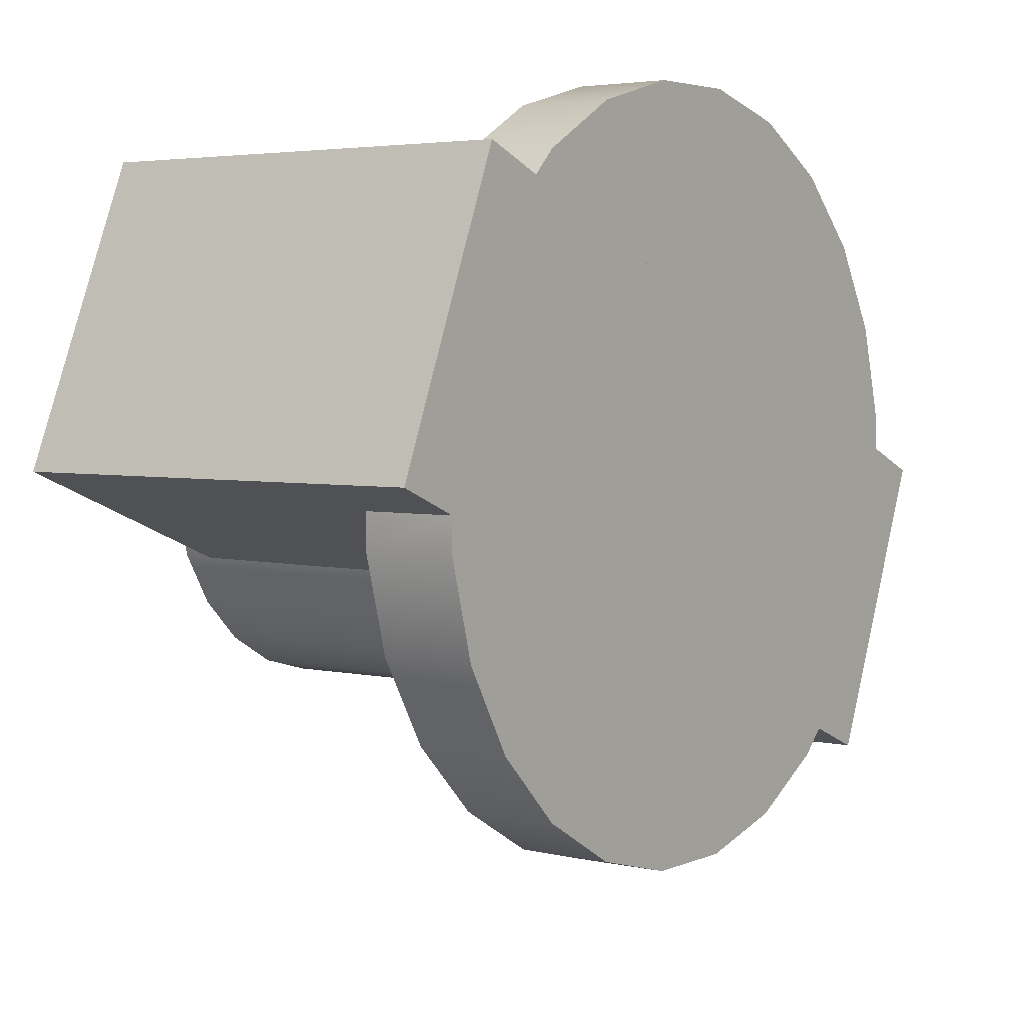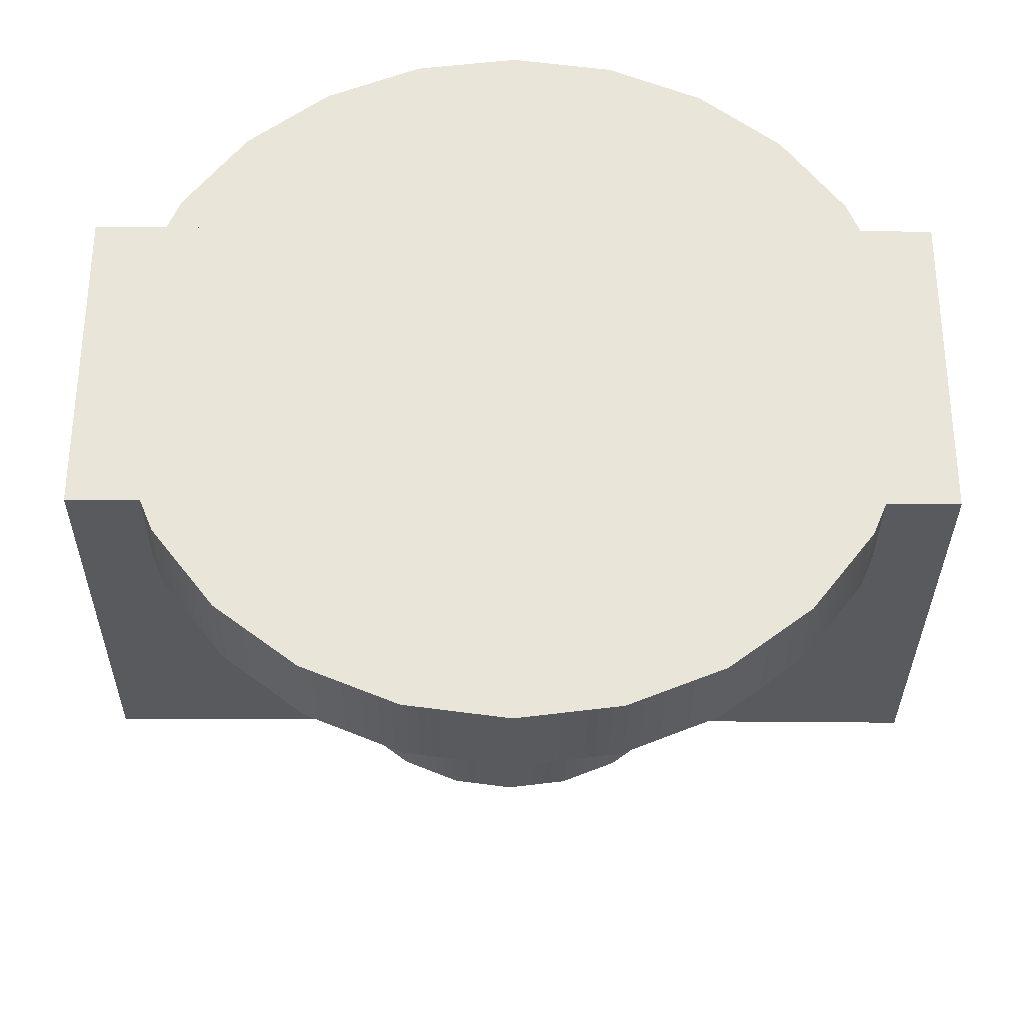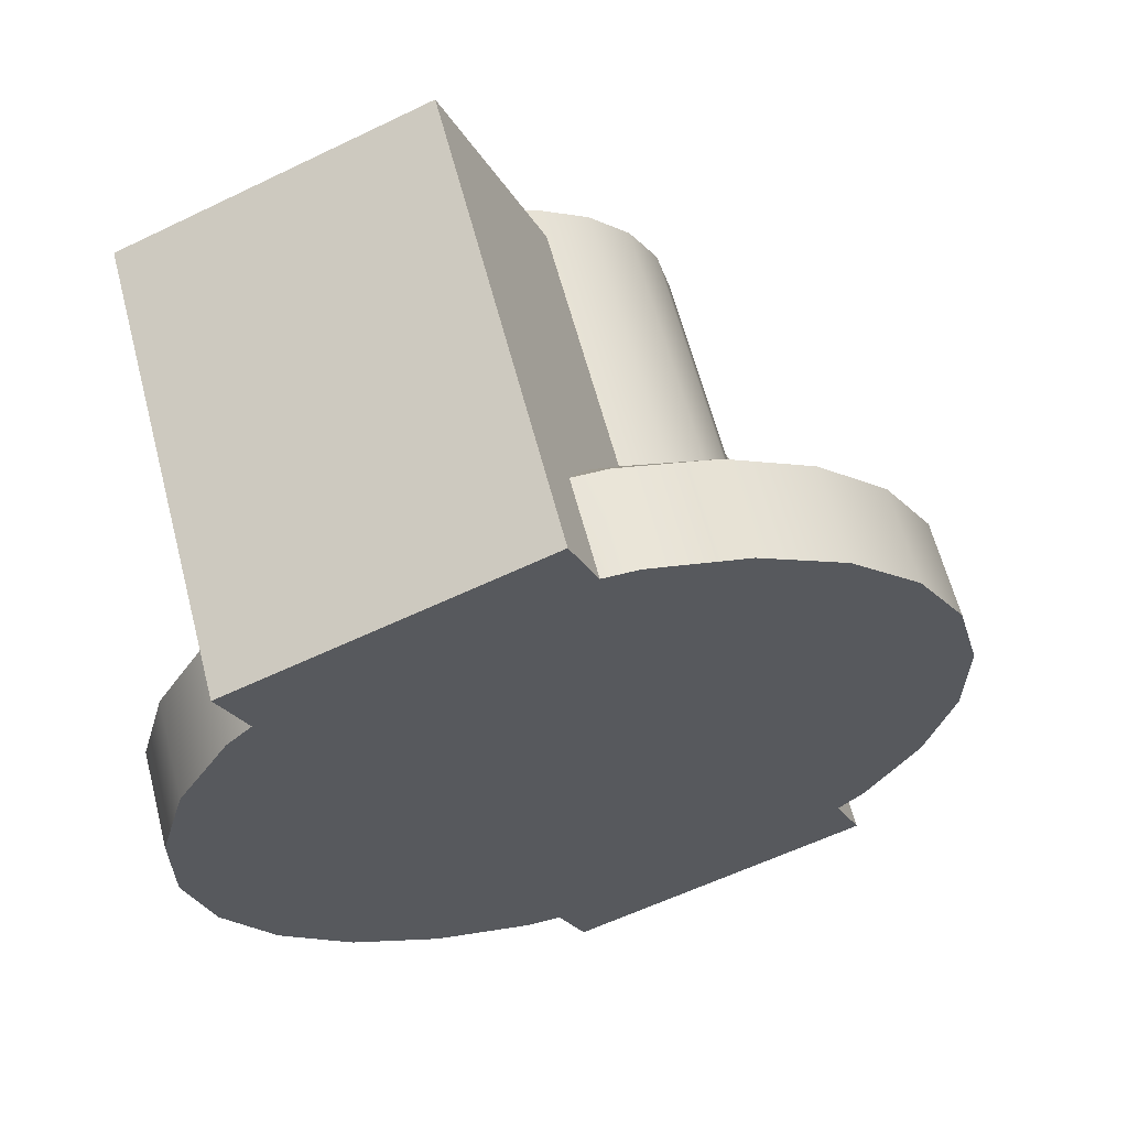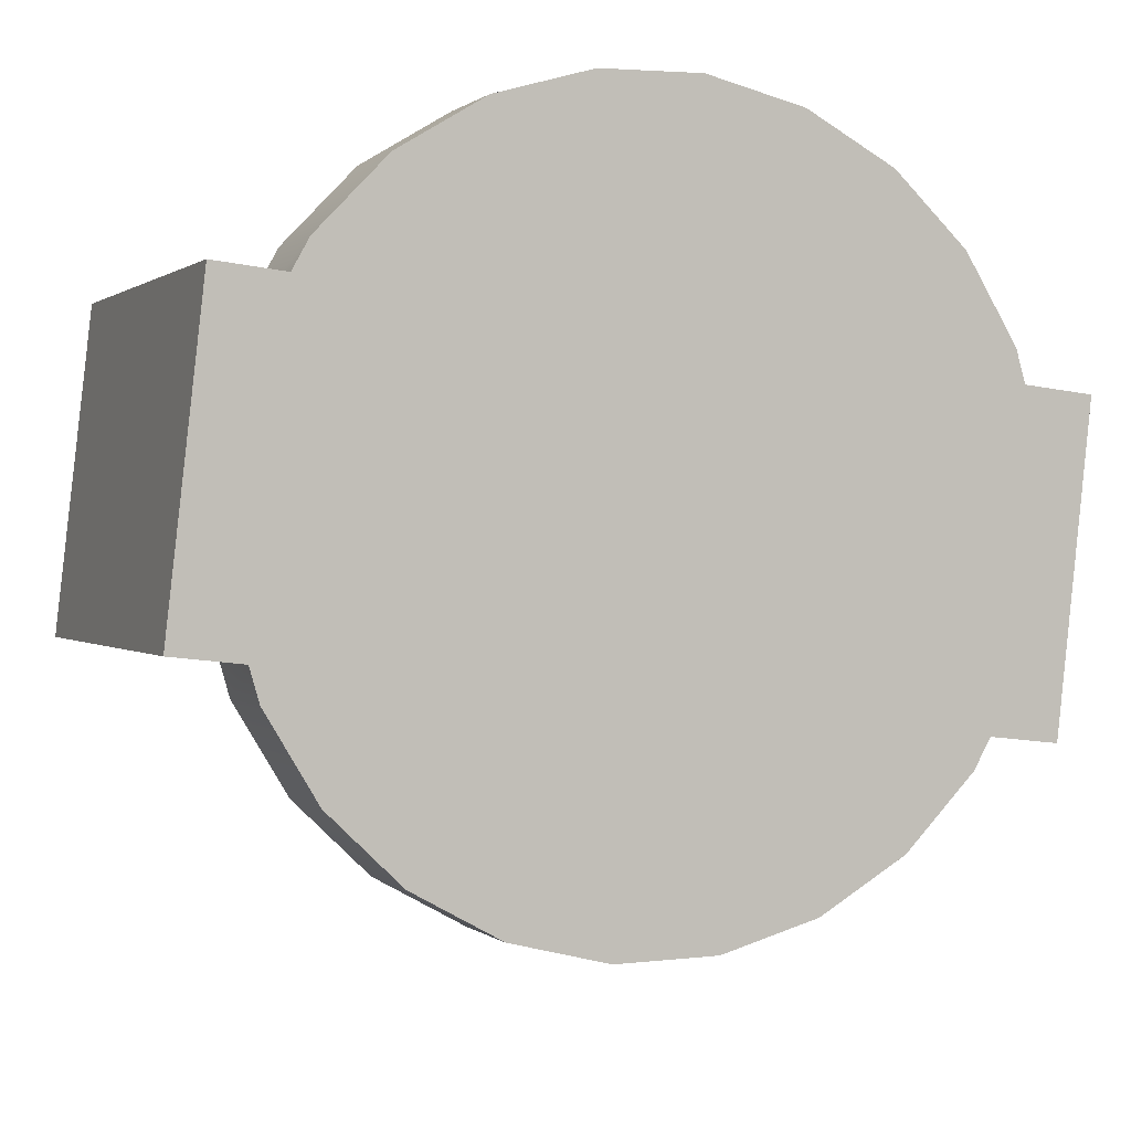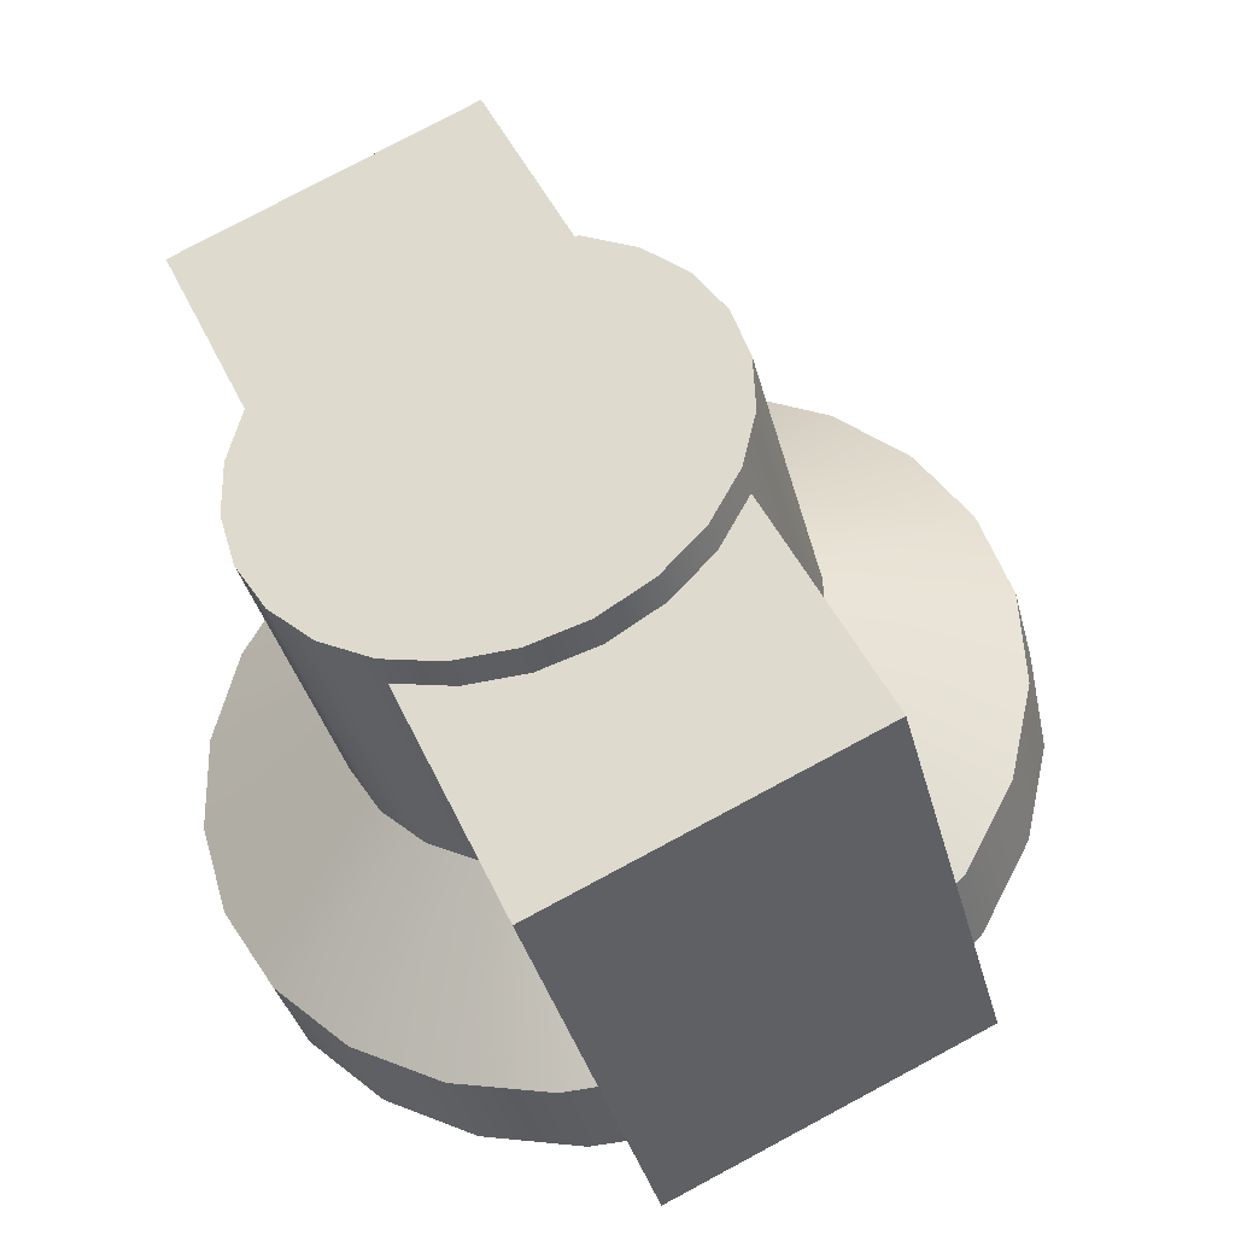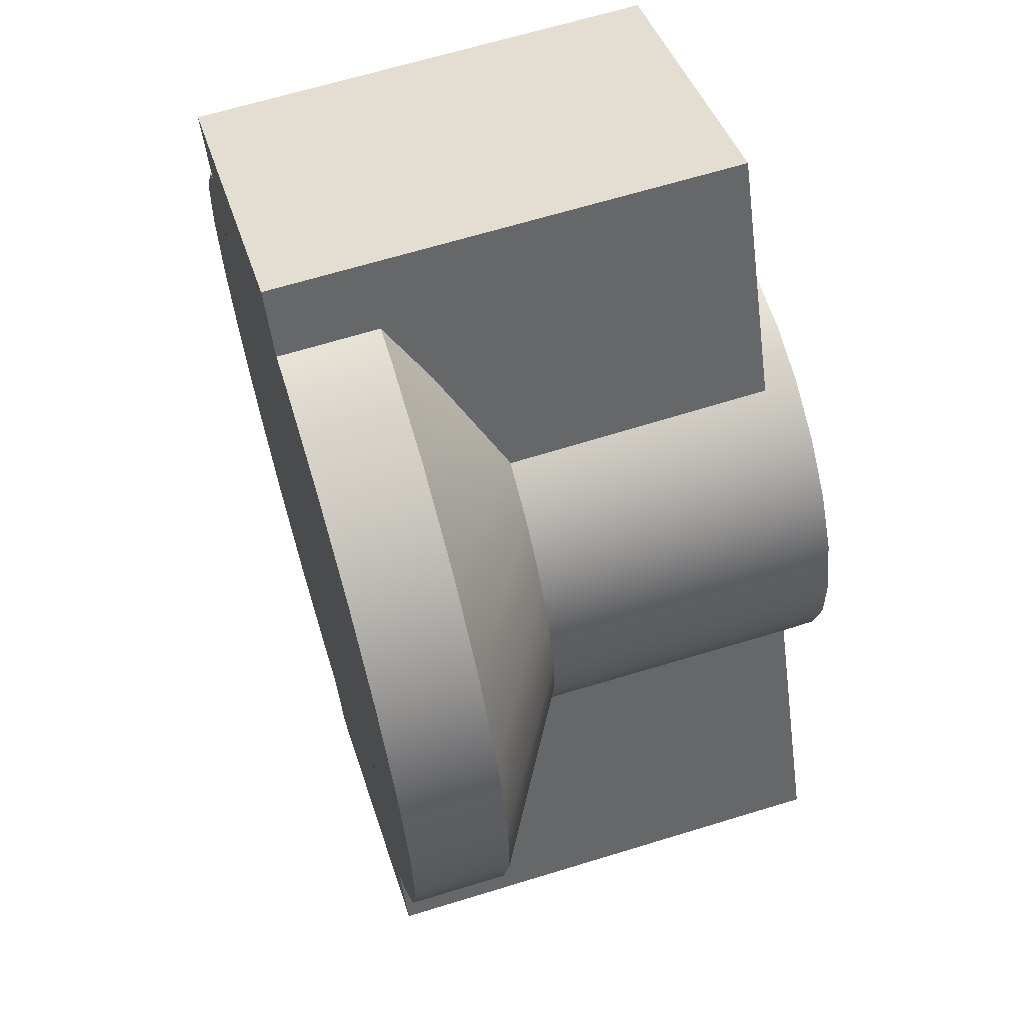
<metadata>
{"format":"obj","ext":"obj","renderer":"f3d","projection":"perspective","resolution":1024,"background":"white","views":[{"elev":-23.3,"azim":-56.7,"up":"+Z"},{"elev":-47.4,"azim":-0.4,"up":"+Z"},{"elev":-21.8,"azim":111.5,"up":"+Y"},{"elev":-16.3,"azim":-22.5,"up":"+Z"},{"elev":45.2,"azim":66.5,"up":"+Y"},{"elev":-49.7,"azim":97.3,"up":"+Z"}]}
</metadata>
<code>
o Group189/mesh782/mesh782-geometry#mesh782-geometry
v -0.1509 0.0422 -0.1136
v -0.1456 0.03881 -0.1259
v -0.1534 0.04306 -0.1167
v -0.1414 0.03732 -0.1207
v -0.1511 0.03994 -0.13
v -0.1509 0.06129 -0.1082
v -0.1494 0.04119 -0.11
v -0.1456 0.03244 -0.1277
v -0.1414 0.03017 -0.09521
v -0.1566 0.04373 -0.119
v -0.1456 0.02869 -0.08994
v -0.1534 0.06215 -0.1113
v -0.1494 0.06028 -0.1046
v -0.1387 0.0356 -0.1145
v -0.1414 0.03096 -0.1225
v -0.1387 0.0319 -0.1014
v -0.1574 0.04066 -0.1325
v -0.1566 0.06282 -0.1136
v -0.1511 0.03358 -0.1318
v -0.1511 0.02755 -0.0859
v -0.1534 0.06005 -0.1119
v -0.1509 0.05711 -0.09336
v -0.1494 0.05812 -0.09694
v -0.1489 0.04011 -0.1062
v -0.1405 0.03037 -0.1203
v -0.1489 0.0592 -0.1008
v -0.1414 0.02381 -0.097
v -0.1509 0.03803 -0.09873
v -0.1405 0.0244 -0.09912
v -0.1494 0.03903 -0.1023
v -0.1603 0.04414 -0.1205
v -0.1603 0.06323 -0.1151
v -0.1511 0.02119 -0.08769
v -0.1534 0.03716 -0.09565
v -0.1534 0.05625 -0.09029
v -0.1378 0.03375 -0.1079
v -0.1387 0.02924 -0.1163
v -0.1456 0.02233 -0.09173
v -0.1387 0.02553 -0.1031
v -0.1643 0.0409 -0.1334
v -0.1574 0.0343 -0.1343
v -0.1574 0.02684 -0.08335
v -0.1566 0.05559 -0.08793
v -0.1574 0.02047 -0.08514
v -0.1566 0.0365 -0.09329
v -0.1356 0.03037 -0.1203
v -0.1378 0.02738 -0.1097
v -0.1356 0.0244 -0.09912
v -0.1643 0.04428 -0.121
v -0.1643 0.06338 -0.1156
v -0.1603 0.05517 -0.08644
v -0.1643 0.03454 -0.1352
v -0.1534 0.05412 -0.09083
v -0.1929 0.03037 -0.1203
v -0.1881 0.0244 -0.09912
v -0.1683 0.04414 -0.1205
v -0.1643 0.02659 -0.08249
v -0.1643 0.02023 -0.08428
v -0.1603 0.03608 -0.09181
v -0.1711 0.0343 -0.1343
v -0.1881 0.03037 -0.1203
v -0.1929 0.06006 -0.112
v -0.1872 0.02381 -0.097
v -0.1929 0.0244 -0.09912
v -0.1711 0.04066 -0.1325
v -0.1683 0.06323 -0.1151
v -0.1643 0.03594 -0.0913
v -0.1643 0.05503 -0.08594
v -0.1775 0.03358 -0.1318
v -0.1711 0.02047 -0.08514
v -0.1356 0.0541 -0.09078
v -0.1872 0.03096 -0.1225
v -0.1898 0.02924 -0.1163
v -0.1752 0.06005 -0.1119
v -0.1898 0.02553 -0.1031
v -0.183 0.02233 -0.09173
v -0.1898 0.0319 -0.1014
v -0.172 0.04373 -0.119
v -0.172 0.06282 -0.1136
v -0.1711 0.02684 -0.08335
v -0.1683 0.03608 -0.09181
v -0.183 0.03244 -0.1277
v -0.1775 0.03994 -0.13
v -0.1775 0.02119 -0.08769
v -0.1356 0.06006 -0.112
v -0.1872 0.03732 -0.1207
v -0.1929 0.0541 -0.09078
v -0.1752 0.05412 -0.09083
v -0.1872 0.03017 -0.09521
v -0.1907 0.02738 -0.1097
v -0.172 0.05559 -0.08793
v -0.1683 0.05517 -0.08644
v -0.183 0.03881 -0.1259
v -0.1898 0.0356 -0.1145
v -0.1907 0.03375 -0.1079
v -0.1775 0.02755 -0.0859
v -0.183 0.02869 -0.08994
v -0.1792 0.03903 -0.1023
v -0.1752 0.04306 -0.1167
v -0.1752 0.06215 -0.1113
v -0.172 0.0365 -0.09329
v -0.1776 0.0422 -0.1136
v -0.1792 0.04119 -0.11
v -0.1797 0.04011 -0.1062
v -0.1776 0.03803 -0.09873
v -0.1752 0.05625 -0.09029
v -0.1752 0.03716 -0.09565
v -0.1792 0.05812 -0.09694
v -0.1797 0.0592 -0.1008
v -0.1776 0.06129 -0.1082
v -0.1792 0.06028 -0.1046
v -0.1776 0.05711 -0.09336
f 1 2 3
f 2 1 4
f 3 2 1
f 4 1 2
f 5 3 2
f 2 3 5
f 3 6 1
f 1 6 3
f 7 4 1
f 1 4 7
f 4 8 2
f 2 8 4
f 2 9 4
f 4 9 2
f 3 5 10
f 10 5 3
f 8 5 2
f 2 5 8
f 5 11 2
f 2 11 5
f 6 3 12
f 12 3 6
f 13 1 6
f 6 1 13
f 4 7 14
f 14 7 4
f 1 13 7
f 7 13 1
f 8 4 15
f 15 4 8
f 2 11 9
f 9 11 2
f 4 9 16
f 16 9 4
f 17 10 5
f 5 10 17
f 18 3 10
f 10 3 18
f 5 8 19
f 19 8 5
f 5 20 11
f 11 20 5
f 12 3 21
f 21 3 12
f 12 22 6
f 6 22 12
f 6 23 13
f 13 23 6
f 24 14 7
f 7 14 24
f 14 25 4
f 4 25 14
f 4 16 14
f 14 16 4
f 26 7 13
f 13 7 26
f 4 25 15
f 15 25 4
f 25 8 15
f 15 8 25
f 11 27 9
f 9 27 11
f 28 11 9
f 9 11 28
f 9 29 16
f 16 29 9
f 30 9 16
f 16 9 30
f 10 17 31
f 31 17 10
f 19 17 5
f 5 17 19
f 17 20 5
f 5 20 17
f 3 18 21
f 21 18 3
f 10 32 18
f 18 32 10
f 25 19 8
f 8 19 25
f 33 11 20
f 20 11 33
f 34 20 11
f 11 20 34
f 21 18 12
f 12 18 21
f 12 35 22
f 22 35 12
f 6 22 23
f 23 22 6
f 13 23 26
f 26 23 13
f 14 24 36
f 36 24 14
f 7 26 24
f 24 26 7
f 25 14 37
f 37 14 25
f 14 16 36
f 36 16 14
f 27 11 38
f 38 11 27
f 29 9 27
f 27 9 29
f 11 28 34
f 34 28 11
f 9 30 28
f 28 30 9
f 16 29 39
f 39 29 16
f 16 24 30
f 30 24 16
f 40 31 17
f 17 31 40
f 32 10 31
f 31 10 32
f 17 19 41
f 41 19 17
f 17 42 20
f 20 42 17
f 32 43 18
f 18 43 32
f 25 41 19
f 19 41 25
f 11 33 38
f 38 33 11
f 20 44 33
f 33 44 20
f 20 34 45
f 45 34 20
f 18 43 12
f 12 43 18
f 12 43 35
f 35 43 12
f 35 28 22
f 22 28 35
f 22 30 23
f 23 30 22
f 23 24 26
f 26 24 23
f 24 16 36
f 36 16 24
f 36 37 14
f 14 37 36
f 46 37 25
f 25 37 46
f 29 25 37
f 37 25 29
f 16 47 36
f 36 47 16
f 38 29 27
f 27 29 38
f 35 34 28
f 28 34 35
f 30 22 28
f 28 22 30
f 39 48 29
f 29 48 39
f 29 37 39
f 39 37 29
f 47 16 39
f 39 16 47
f 24 23 30
f 30 23 24
f 31 40 49
f 49 40 31
f 41 40 17
f 17 40 41
f 40 42 17
f 17 42 40
f 31 50 32
f 32 50 31
f 44 20 42
f 42 20 44
f 45 42 20
f 20 42 45
f 32 51 43
f 43 51 32
f 25 52 41
f 41 52 25
f 33 29 38
f 38 29 33
f 44 29 33
f 33 29 44
f 53 45 34
f 34 45 53
f 43 53 35
f 35 53 43
f 37 36 47
f 47 36 37
f 37 46 47
f 47 46 37
f 25 54 46
f 46 54 25
f 55 25 29
f 29 25 55
f 34 35 53
f 53 35 34
f 48 39 47
f 47 39 48
f 48 55 29
f 29 55 48
f 39 37 47
f 47 37 39
f 40 56 49
f 49 56 40
f 50 31 49
f 49 31 50
f 40 41 52
f 52 41 40
f 40 57 42
f 42 57 40
f 50 51 32
f 32 51 50
f 42 58 44
f 44 58 42
f 42 45 59
f 59 45 42
f 59 43 51
f 51 43 59
f 25 60 52
f 52 60 25
f 58 29 44
f 44 29 58
f 45 53 43
f 43 53 45
f 48 47 46
f 46 47 48
f 54 25 61
f 61 25 54
f 46 54 62
f 62 54 46
f 55 61 25
f 25 61 55
f 29 63 55
f 55 63 29
f 55 48 64
f 64 48 55
f 56 40 65
f 65 40 56
f 66 49 56
f 56 49 66
f 49 66 50
f 50 66 49
f 52 65 40
f 40 65 52
f 65 57 40
f 40 57 65
f 58 42 57
f 57 42 58
f 42 67 57
f 57 67 42
f 50 68 51
f 51 68 50
f 43 59 45
f 45 59 43
f 67 42 59
f 59 42 67
f 51 67 59
f 59 67 51
f 25 69 60
f 60 69 25
f 65 52 60
f 60 52 65
f 70 29 58
f 58 29 70
f 46 71 48
f 48 71 46
f 72 25 61
f 61 25 72
f 73 54 61
f 61 54 73
f 64 62 54
f 54 62 64
f 46 62 74
f 74 62 46
f 75 61 55
f 55 61 75
f 63 29 76
f 76 29 63
f 63 77 55
f 55 77 63
f 64 48 71
f 71 48 64
f 64 75 55
f 55 75 64
f 65 78 56
f 56 78 65
f 56 79 66
f 66 79 56
f 66 68 50
f 50 68 66
f 65 80 57
f 57 80 65
f 57 70 58
f 58 70 57
f 81 57 67
f 67 57 81
f 67 51 68
f 68 51 67
f 25 82 69
f 69 82 25
f 83 60 69
f 69 60 83
f 60 83 65
f 65 83 60
f 84 29 70
f 70 29 84
f 71 46 85
f 85 46 71
f 25 72 82
f 82 72 25
f 61 86 72
f 72 86 61
f 54 73 64
f 64 73 54
f 75 73 61
f 61 73 75
f 73 86 61
f 61 86 73
f 62 64 87
f 87 64 62
f 62 88 74
f 74 88 62
f 21 46 74
f 74 46 21
f 55 77 75
f 75 77 55
f 76 29 84
f 84 29 76
f 76 89 63
f 63 89 76
f 77 63 89
f 89 63 77
f 64 71 53
f 53 71 64
f 75 64 90
f 90 64 75
f 78 65 83
f 83 65 78
f 79 56 78
f 78 56 79
f 79 91 66
f 66 91 79
f 66 92 68
f 68 92 66
f 83 80 65
f 65 80 83
f 70 57 80
f 80 57 70
f 57 81 80
f 80 81 57
f 68 81 67
f 67 81 68
f 93 69 82
f 82 69 93
f 69 93 83
f 83 93 69
f 80 84 70
f 70 84 80
f 46 21 85
f 85 21 46
f 21 71 85
f 85 71 21
f 72 93 82
f 82 93 72
f 93 72 86
f 86 72 93
f 64 73 90
f 90 73 64
f 73 75 90
f 90 75 73
f 86 73 94
f 94 73 86
f 64 88 87
f 87 88 64
f 88 62 87
f 87 62 88
f 74 88 53
f 53 88 74
f 74 53 21
f 21 53 74
f 95 75 77
f 77 75 95
f 96 76 84
f 84 76 96
f 89 76 97
f 97 76 89
f 89 98 77
f 77 98 89
f 94 77 89
f 89 77 94
f 21 53 71
f 71 53 21
f 88 64 53
f 53 64 88
f 75 95 90
f 90 95 75
f 83 99 78
f 78 99 83
f 78 74 79
f 79 74 78
f 100 91 79
f 79 91 100
f 66 91 92
f 92 91 66
f 81 68 92
f 92 68 81
f 83 96 80
f 80 96 83
f 101 80 81
f 81 80 101
f 93 96 83
f 83 96 93
f 99 83 93
f 93 83 99
f 84 80 96
f 96 80 84
f 86 97 93
f 93 97 86
f 102 93 86
f 86 93 102
f 90 94 73
f 73 94 90
f 94 89 86
f 86 89 94
f 103 86 94
f 94 86 103
f 77 94 95
f 95 94 77
f 77 104 95
f 95 104 77
f 76 96 97
f 97 96 76
f 86 89 97
f 97 89 86
f 97 105 89
f 89 105 97
f 98 89 105
f 105 89 98
f 104 77 98
f 98 77 104
f 94 90 95
f 95 90 94
f 74 78 99
f 99 78 74
f 79 74 100
f 100 74 79
f 100 106 91
f 91 106 100
f 101 92 91
f 91 92 101
f 92 101 81
f 81 101 92
f 80 101 96
f 96 101 80
f 93 97 96
f 96 97 93
f 93 102 99
f 99 102 93
f 86 103 102
f 102 103 86
f 94 104 103
f 103 104 94
f 104 94 95
f 95 94 104
f 96 107 97
f 97 107 96
f 105 97 107
f 107 97 105
f 105 108 98
f 98 108 105
f 98 109 104
f 104 109 98
f 99 100 74
f 74 100 99
f 110 106 100
f 100 106 110
f 88 91 106
f 106 91 88
f 91 107 101
f 101 107 91
f 107 96 101
f 101 96 107
f 102 100 99
f 99 100 102
f 103 110 102
f 102 110 103
f 104 111 103
f 103 111 104
f 107 112 105
f 105 112 107
f 108 105 112
f 112 105 108
f 109 98 108
f 108 98 109
f 111 104 109
f 109 104 111
f 110 112 106
f 106 112 110
f 100 102 110
f 110 102 100
f 107 91 88
f 88 91 107
f 106 107 88
f 88 107 106
f 110 103 111
f 111 103 110
f 107 106 112
f 112 106 107
f 111 108 112
f 112 108 111
f 108 111 109
f 109 111 108
f 111 112 110
f 110 112 111

</code>
